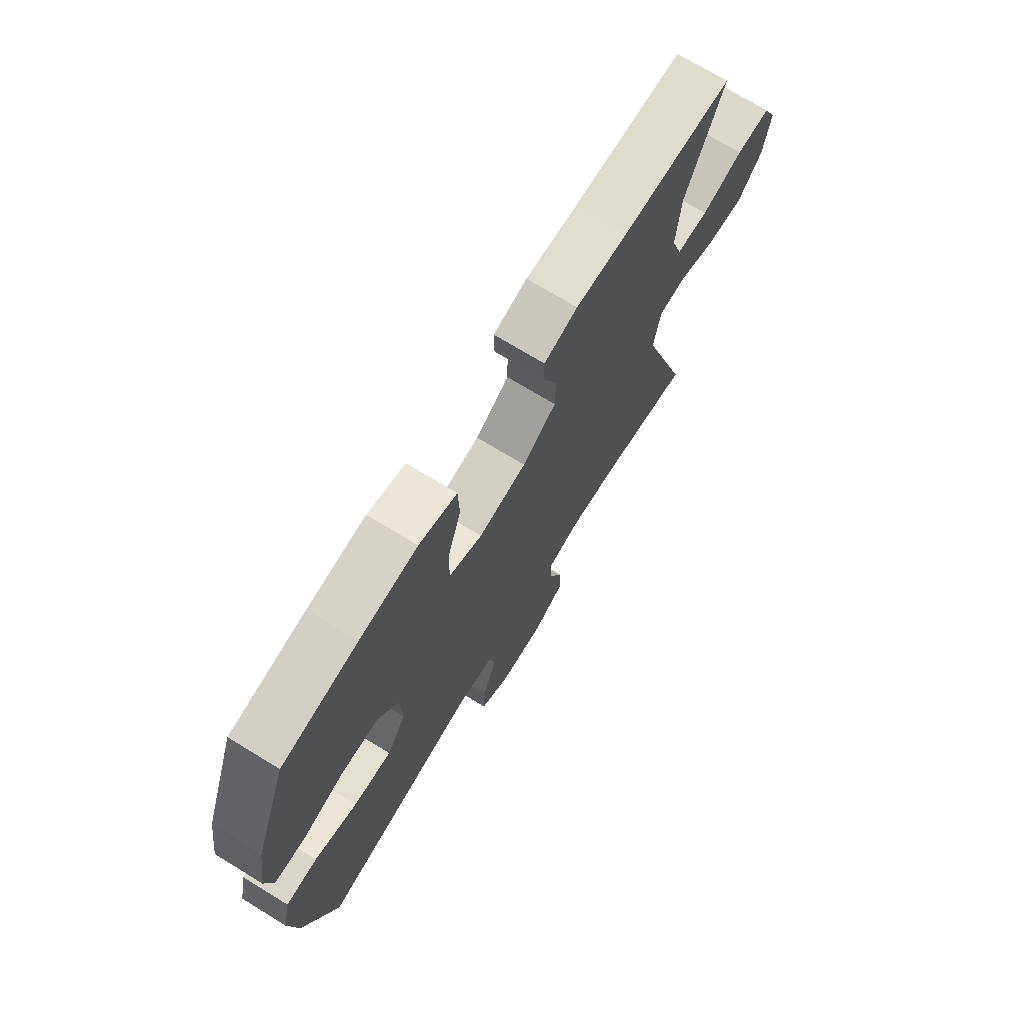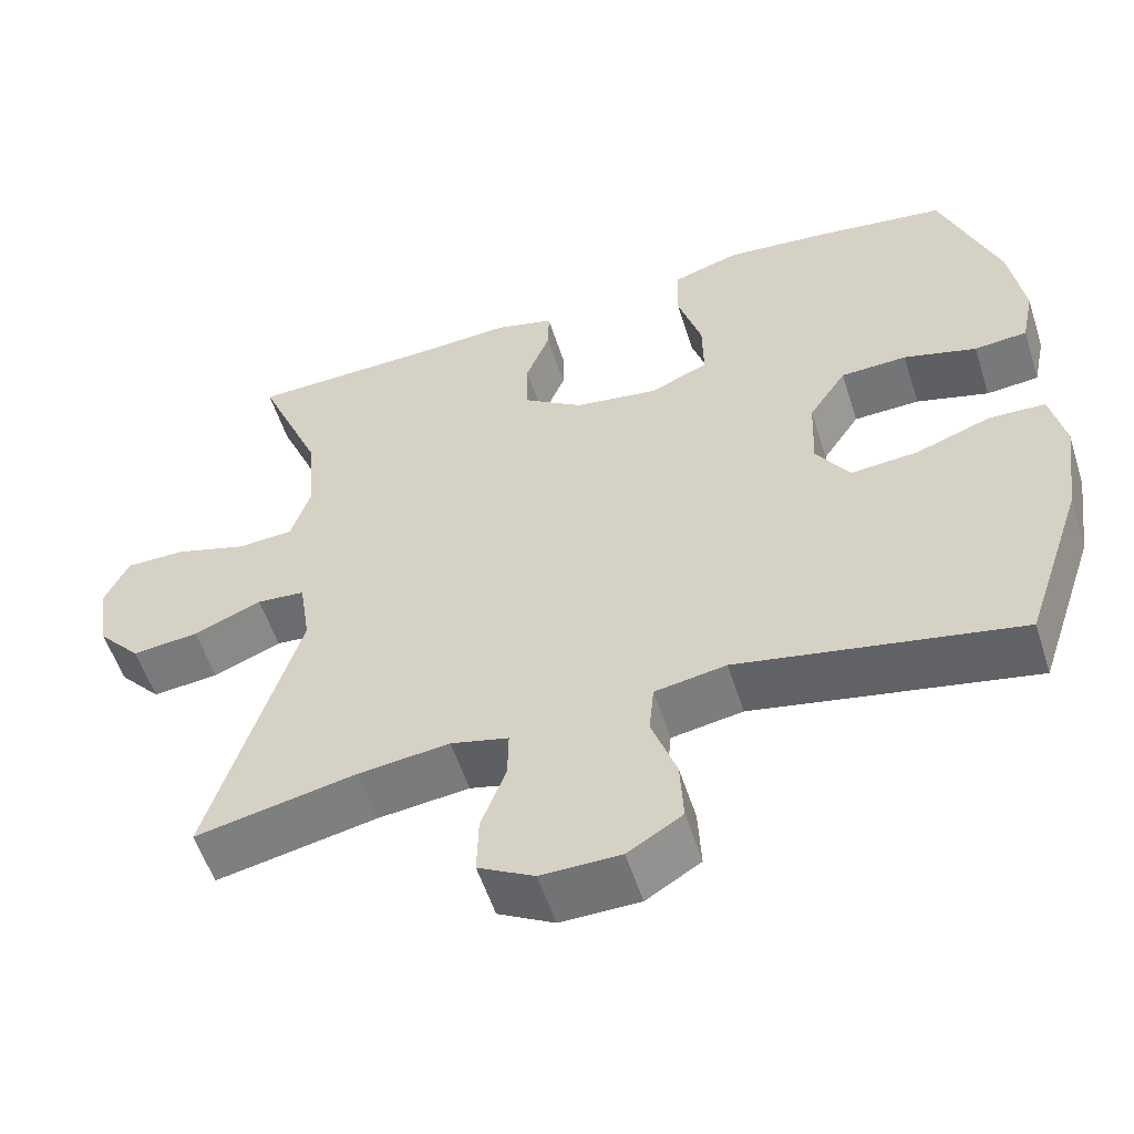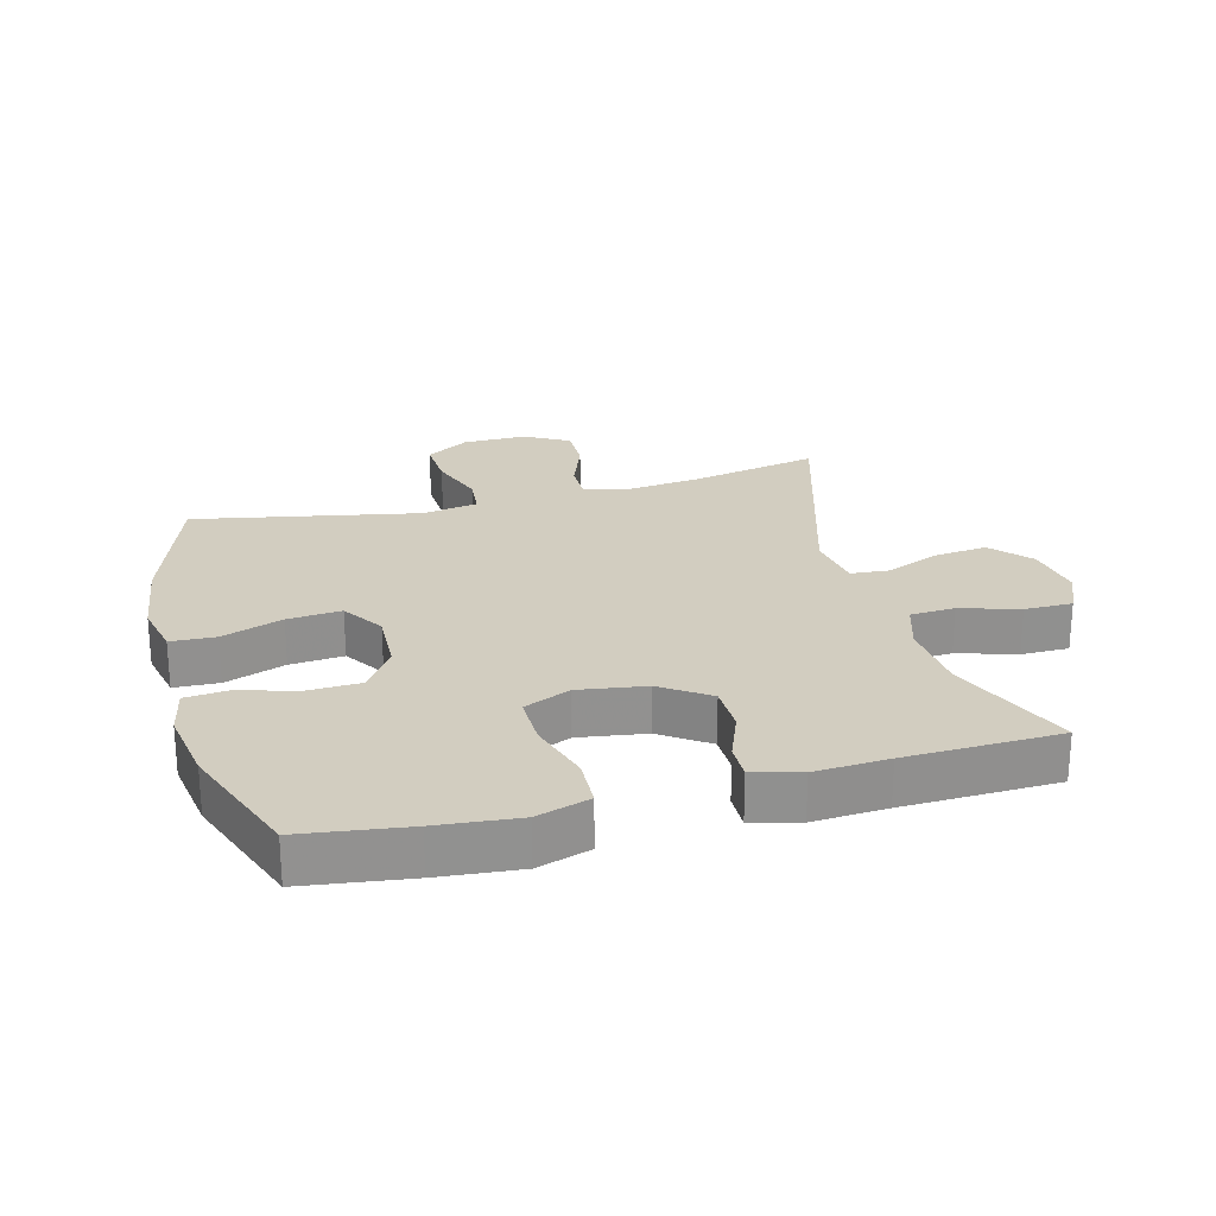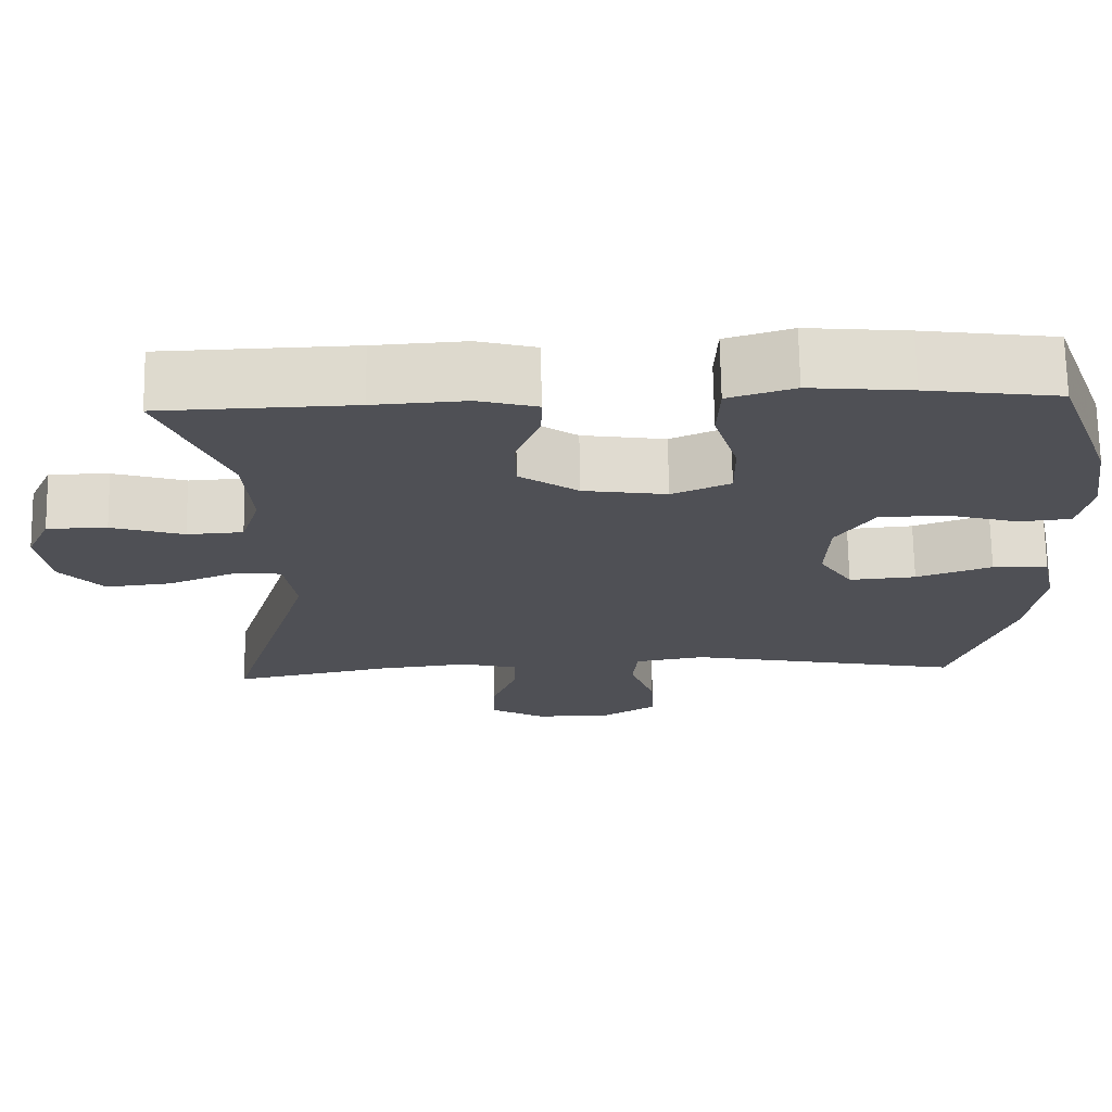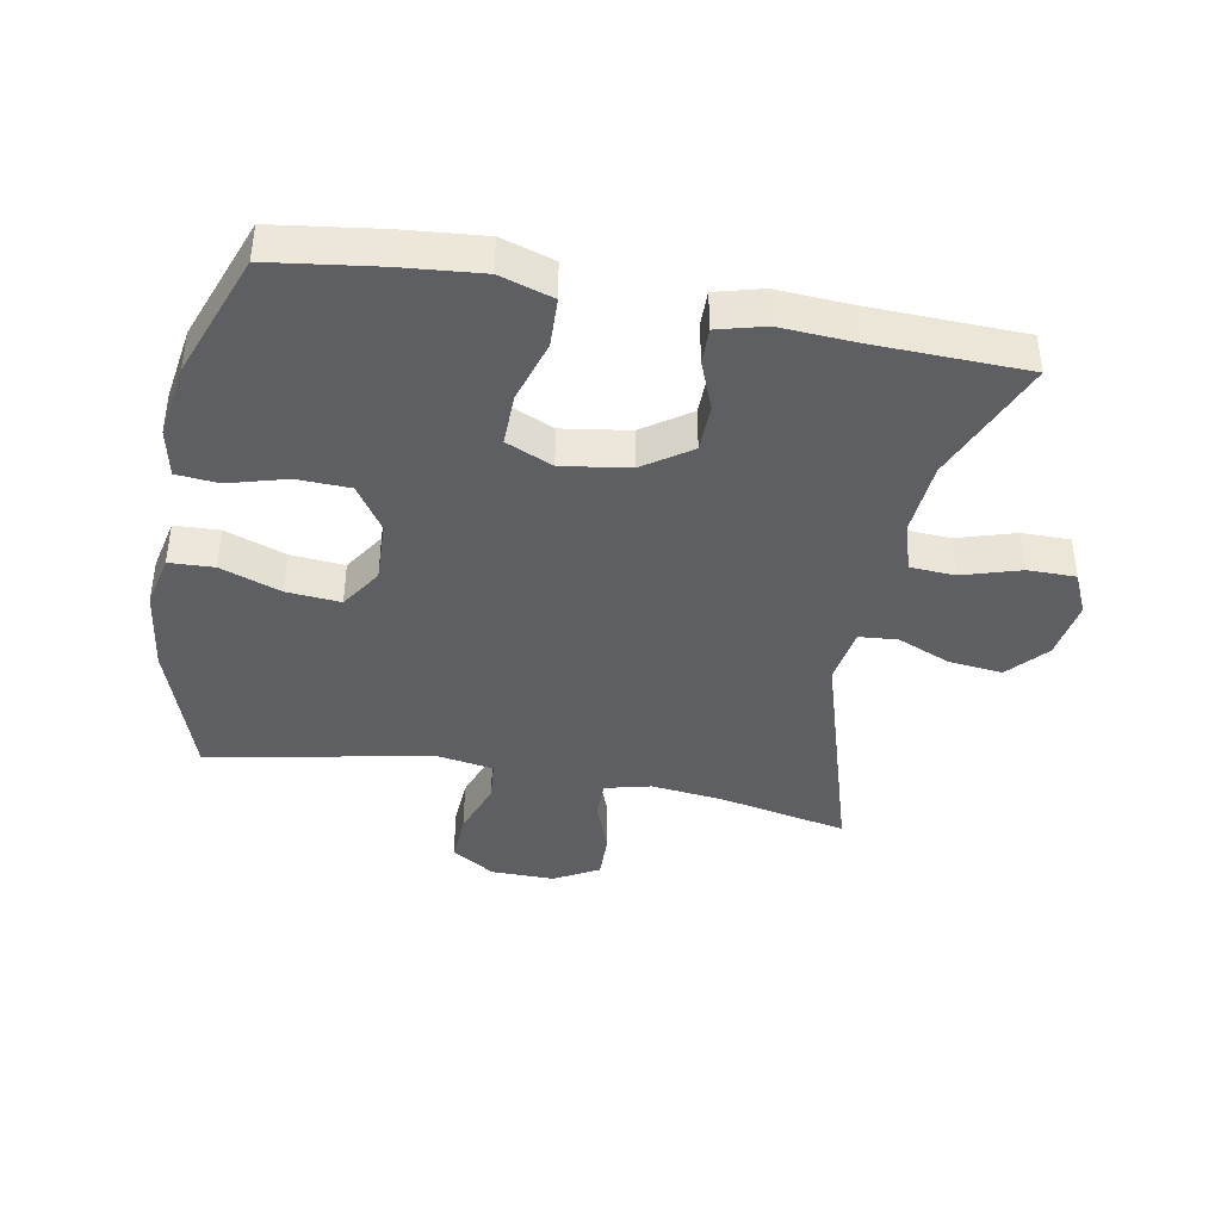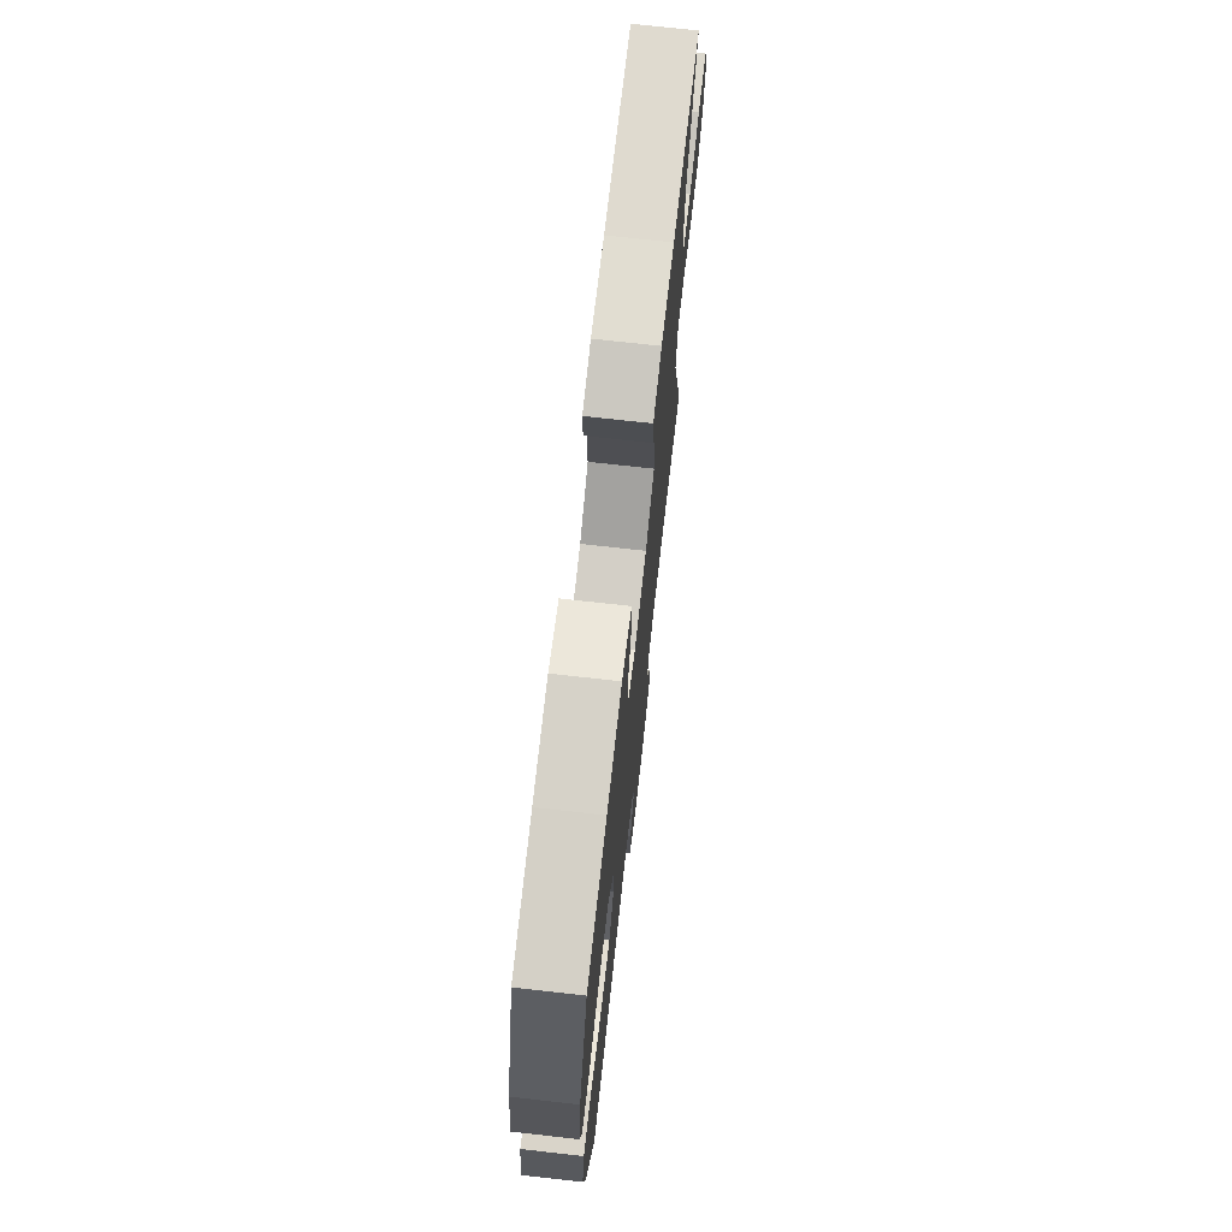
<metadata>
{"format":"obj","ext":"obj","renderer":"f3d","projection":"perspective","resolution":1024,"background":"white","views":[{"elev":72.2,"azim":-58.6,"up":"+Z"},{"elev":-55.7,"azim":-162.3,"up":"+Z"},{"elev":24.4,"azim":-15.0,"up":"+Y"},{"elev":70.6,"azim":179.0,"up":"+Z"},{"elev":-40.9,"azim":-10.6,"up":"+Y"},{"elev":72.4,"azim":-83.6,"up":"+Z"}]}
</metadata>
<code>
v -0.5 0.07 -0.5
v -0.574 0.07 -0.281
v -0.592 0.07 -0.15
v -0.574 0.07 -0.066
v -0.504 0.07 -0.063
v -0.409 0.07 -0.097
v -0.325 0.07 -0.104
v -0.283 0.07 -0.039
v -0.287 0.07 0.058
v -0.334 0.07 0.129
v -0.417 0.07 0.132
v -0.508 0.07 0.106
v -0.574 0.07 0.112
v -0.59 0.07 0.188
v -0.572 0.07 0.305
v -0.5 0.07 0.5
v -0.334 0.07 0.523
v -0.207 0.07 0.535
v -0.124 0.07 0.509
v -0.121 0.07 0.432
v -0.151 0.07 0.333
v -0.152 0.07 0.252
v -0.079 0.07 0.22
v 0.026 0.07 0.236
v 0.1 0.07 0.287
v 0.101 0.07 0.362
v 0.071 0.07 0.438
v 0.07 0.07 0.494
v 0.144 0.07 0.514
v 0.259 0.07 0.507
v 0.5 0.07 0.5
v 0.419 0.07 0.305
v 0.41 0.07 0.189
v 0.434 0.07 0.113
v 0.504 0.07 0.109
v 0.595 0.07 0.137
v 0.67 0.07 0.137
v 0.7 0.07 0.071
v 0.685 0.07 -0.022
v 0.631 0.07 -0.083
v 0.548 0.07 -0.074
v 0.463 0.07 -0.039
v 0.403 0.07 -0.044
v 0.389 0.07 -0.134
v 0.5 0.07 -0.5
v 0.299 0.07 -0.459
v 0.185 0.07 -0.446
v 0.113 0.07 -0.464
v 0.114 0.07 -0.525
v 0.145 0.07 -0.607
v 0.147 0.07 -0.68
v 0.077 0.07 -0.719
v -0.022 0.07 -0.718
v -0.09 0.07 -0.676
v -0.086 0.07 -0.597
v -0.055 0.07 -0.509
v -0.061 0.07 -0.446
v -0.15 0.07 -0.431
v -0.5 0 -0.5
v -0.574 0 -0.281
v -0.592 0 -0.15
v -0.574 0 -0.066
v -0.504 0 -0.063
v -0.409 0 -0.097
v -0.325 0 -0.104
v -0.283 0 -0.039
v -0.287 0 0.058
v -0.334 0 0.129
v -0.417 0 0.132
v -0.508 0 0.106
v -0.574 0 0.112
v -0.59 0 0.188
v -0.572 0 0.305
v -0.5 0 0.5
v -0.334 0 0.523
v -0.207 0 0.535
v -0.124 0 0.509
v -0.121 0 0.432
v -0.151 0 0.333
v -0.152 0 0.252
v -0.079 0 0.22
v 0.026 0 0.236
v 0.1 0 0.287
v 0.101 0 0.362
v 0.071 0 0.438
v 0.07 0 0.494
v 0.144 0 0.514
v 0.259 0 0.507
v 0.5 0 0.5
v 0.419 0 0.305
v 0.41 0 0.189
v 0.434 0 0.113
v 0.504 0 0.109
v 0.595 0 0.137
v 0.67 0 0.137
v 0.7 0 0.071
v 0.685 0 -0.022
v 0.631 0 -0.083
v 0.548 0 -0.074
v 0.463 0 -0.039
v 0.403 0 -0.044
v 0.389 0 -0.134
v 0.5 0 -0.5
v 0.299 0 -0.459
v 0.185 0 -0.446
v 0.113 0 -0.464
v 0.114 0 -0.525
v 0.145 0 -0.607
v 0.147 0 -0.68
v 0.077 0 -0.719
v -0.022 0 -0.718
v -0.09 0 -0.676
v -0.086 0 -0.597
v -0.055 0 -0.509
v -0.061 0 -0.446
v -0.15 0 -0.431
f 53 54 55 56
f 53 56 57
f 52 53 57
f 49 50 51 52
f 48 49 52 57
f 47 48 57 58
f 44 45 46
f 43 44 46 47
f 39 40 41 42
f 37 38 39 42
f 35 36 37 42
f 34 35 42 43
f 33 34 43 47
f 30 31 32
f 26 27 28 29
f 25 26 29 30
f 18 19 20 21
f 18 21 22
f 17 18 22
f 16 17 22
f 15 16 22
f 14 15 22 23
f 11 12 13 14
f 10 11 14 23
f 3 4 5 6
f 3 6 7
f 58 1 2 3
f 58 3 7
f 47 58 7 8
f 33 47 8 9
f 25 30 32 33
f 24 25 33
f 23 24 33
f 9 10 23 33
f 114 113 112 111
f 115 114 111
f 115 111 110
f 110 109 108 107
f 115 110 107 106
f 116 115 106 105
f 104 103 102
f 105 104 102 101
f 100 99 98 97
f 100 97 96 95
f 100 95 94 93
f 101 100 93 92
f 105 101 92 91
f 90 89 88
f 87 86 85 84
f 88 87 84 83
f 79 78 77 76
f 80 79 76
f 80 76 75
f 80 75 74
f 80 74 73
f 81 80 73 72
f 72 71 70 69
f 81 72 69 68
f 64 63 62 61
f 65 64 61
f 61 60 59 116
f 65 61 116
f 66 65 116 105
f 67 66 105 91
f 91 90 88 83
f 91 83 82
f 91 82 81
f 91 81 68 67
f 1 59 60 2
f 2 60 61 3
f 3 61 62 4
f 4 62 63 5
f 5 63 64 6
f 6 64 65 7
f 7 65 66 8
f 8 66 67 9
f 9 67 68 10
f 10 68 69 11
f 11 69 70 12
f 12 70 71 13
f 13 71 72 14
f 14 72 73 15
f 15 73 74 16
f 16 74 75 17
f 17 75 76 18
f 18 76 77 19
f 19 77 78 20
f 20 78 79 21
f 21 79 80 22
f 22 80 81 23
f 23 81 82 24
f 24 82 83 25
f 25 83 84 26
f 26 84 85 27
f 27 85 86 28
f 28 86 87 29
f 29 87 88 30
f 30 88 89 31
f 31 89 90 32
f 32 90 91 33
f 33 91 92 34
f 34 92 93 35
f 35 93 94 36
f 36 94 95 37
f 37 95 96 38
f 38 96 97 39
f 39 97 98 40
f 40 98 99 41
f 41 99 100 42
f 42 100 101 43
f 43 101 102 44
f 44 102 103 45
f 45 103 104 46
f 46 104 105 47
f 47 105 106 48
f 48 106 107 49
f 49 107 108 50
f 50 108 109 51
f 51 109 110 52
f 52 110 111 53
f 53 111 112 54
f 54 112 113 55
f 55 113 114 56
f 56 114 115 57
f 57 115 116 58
f 58 116 59 1

</code>
